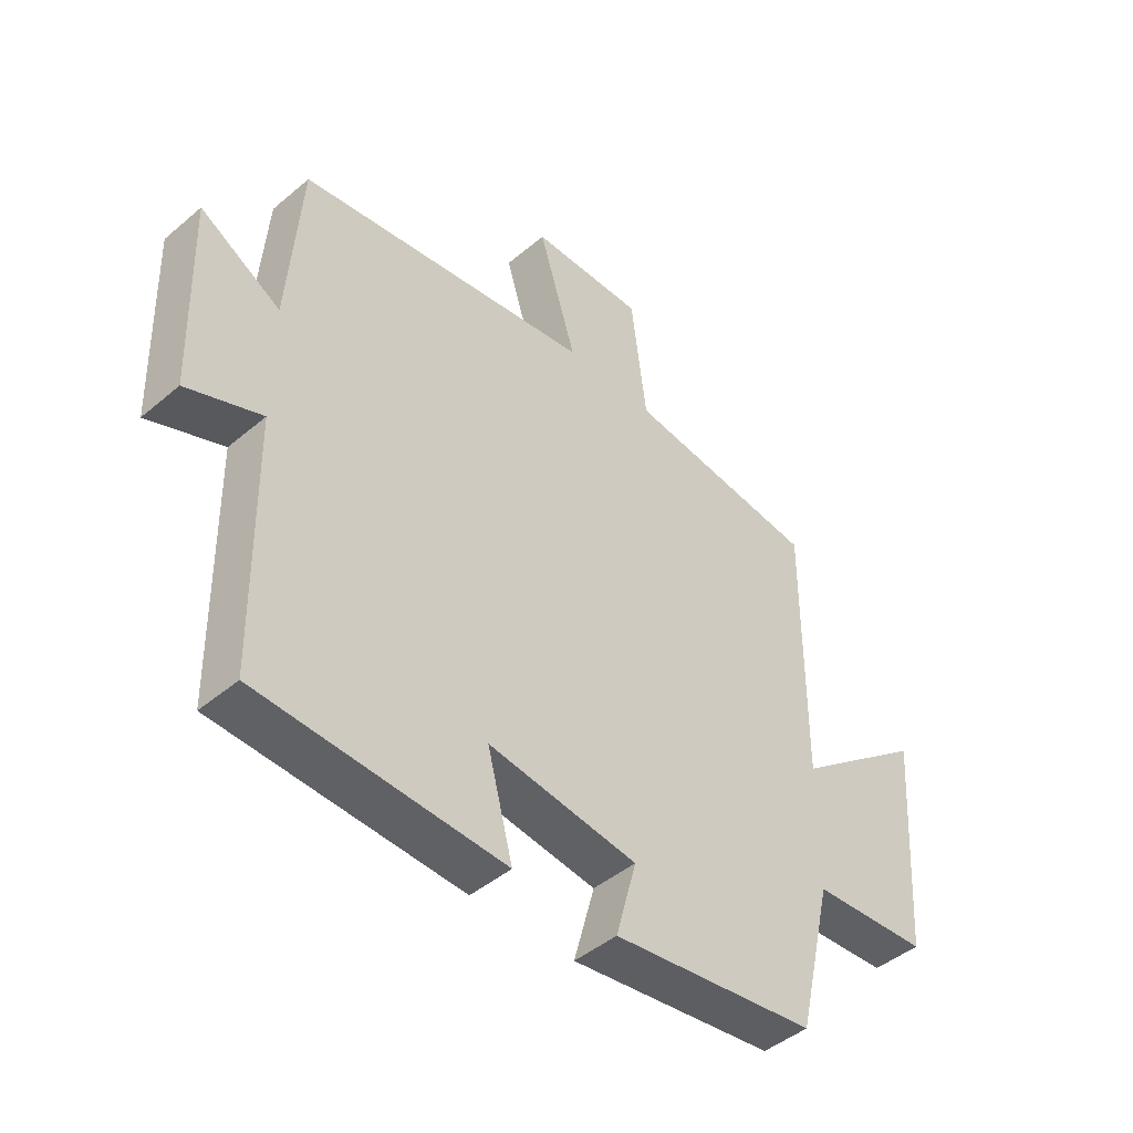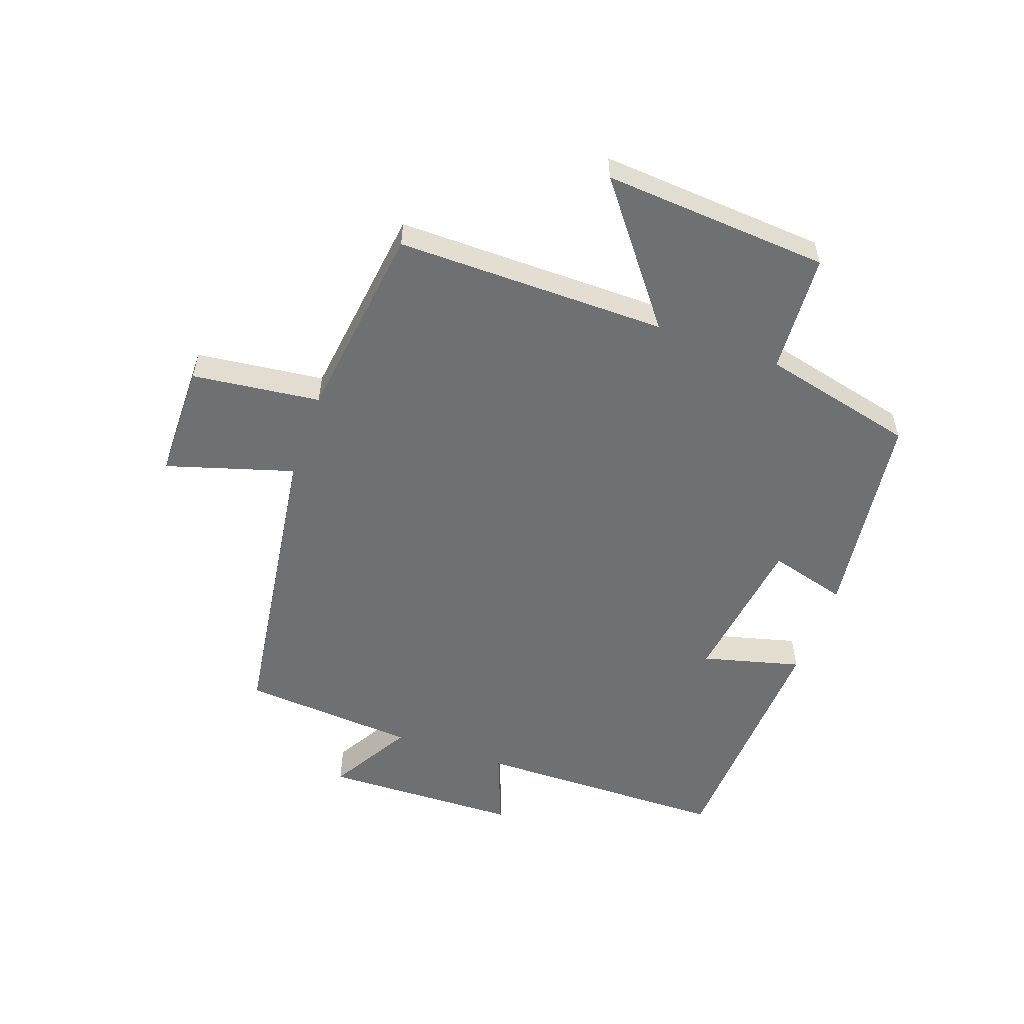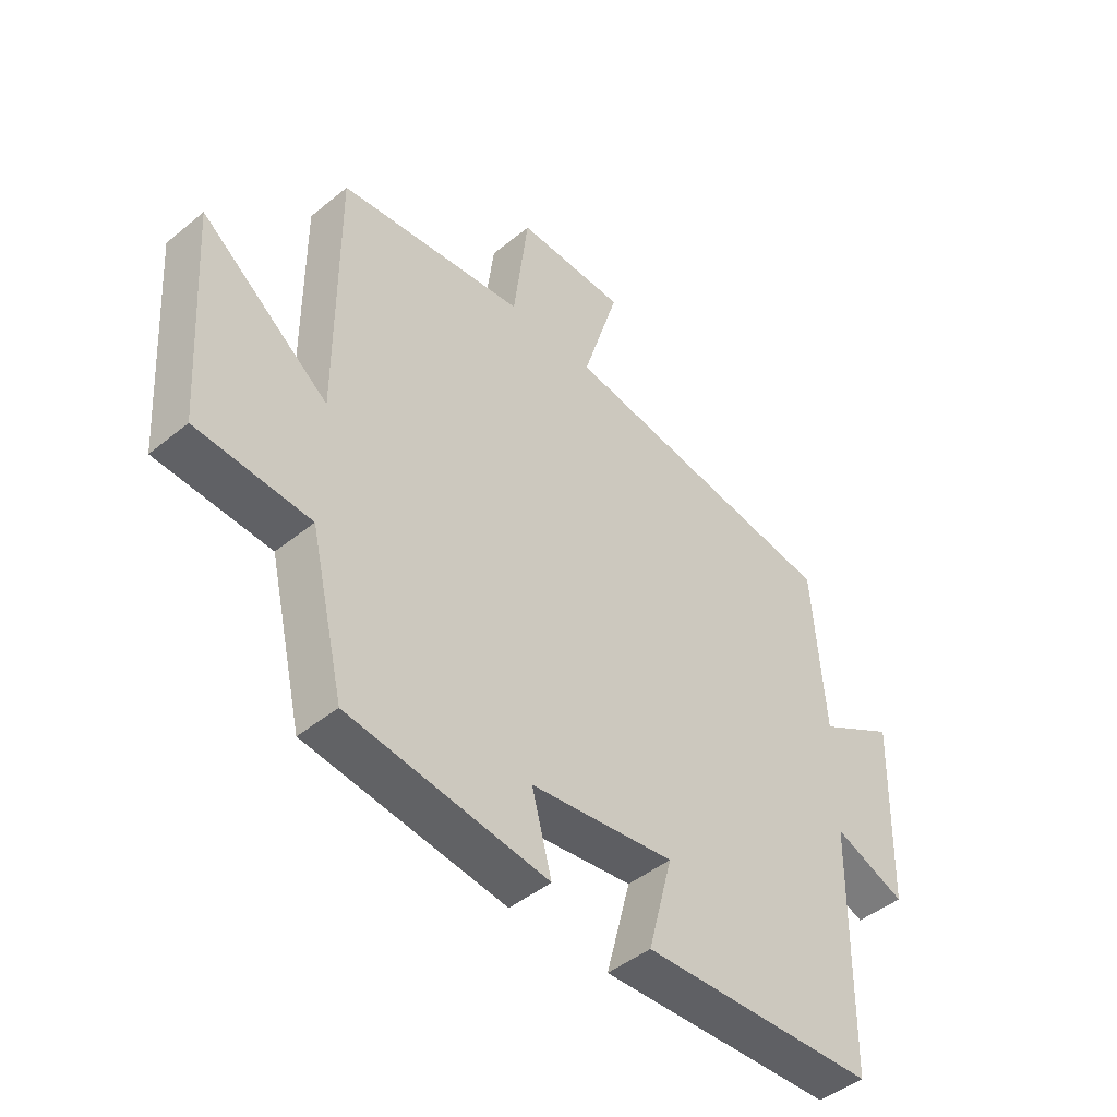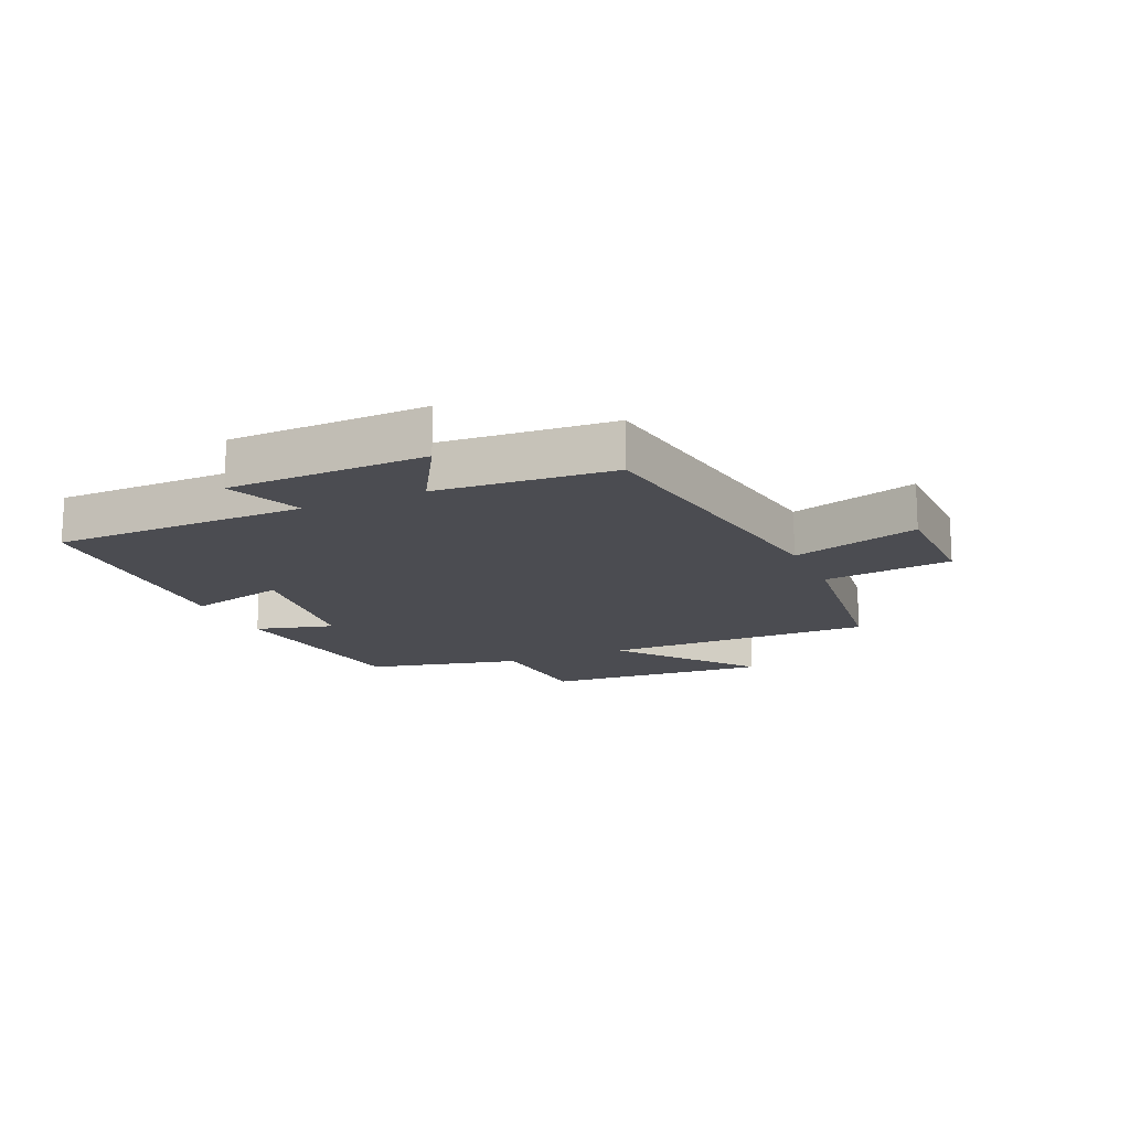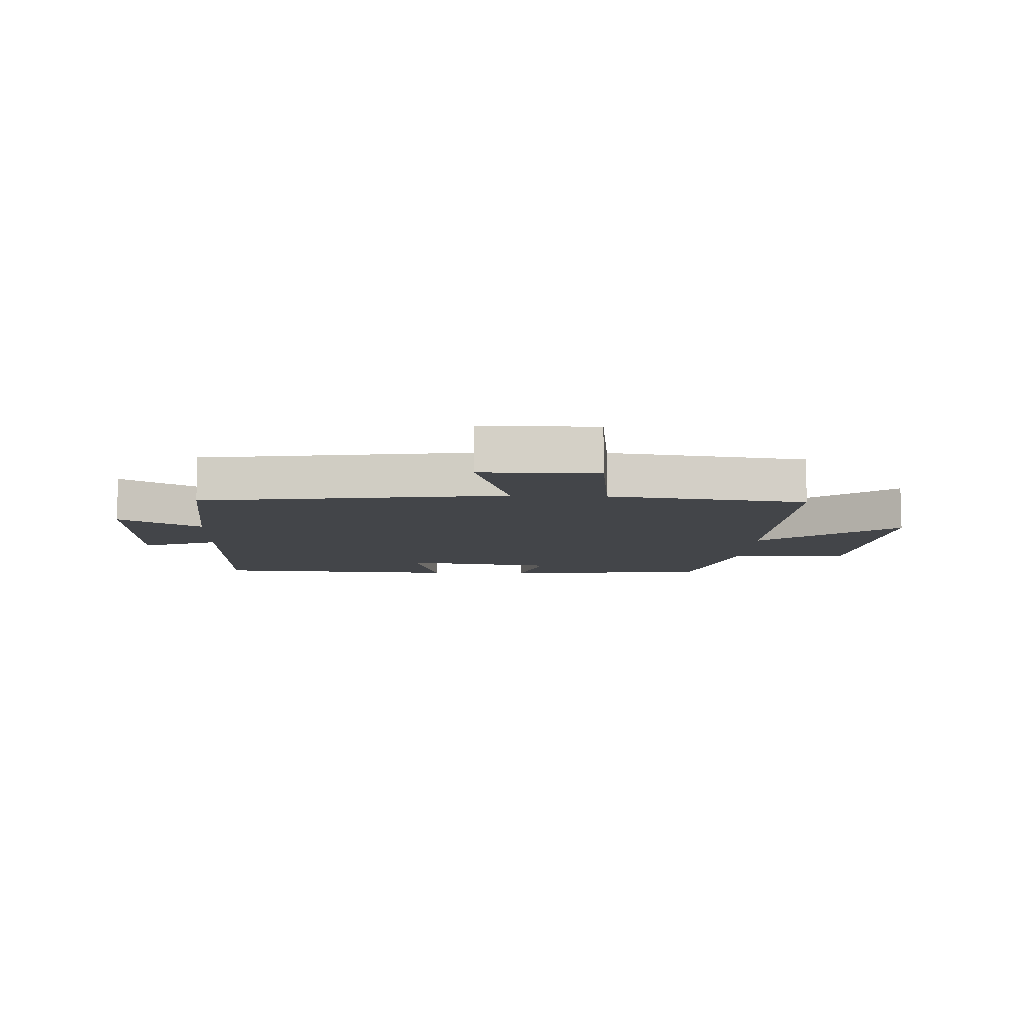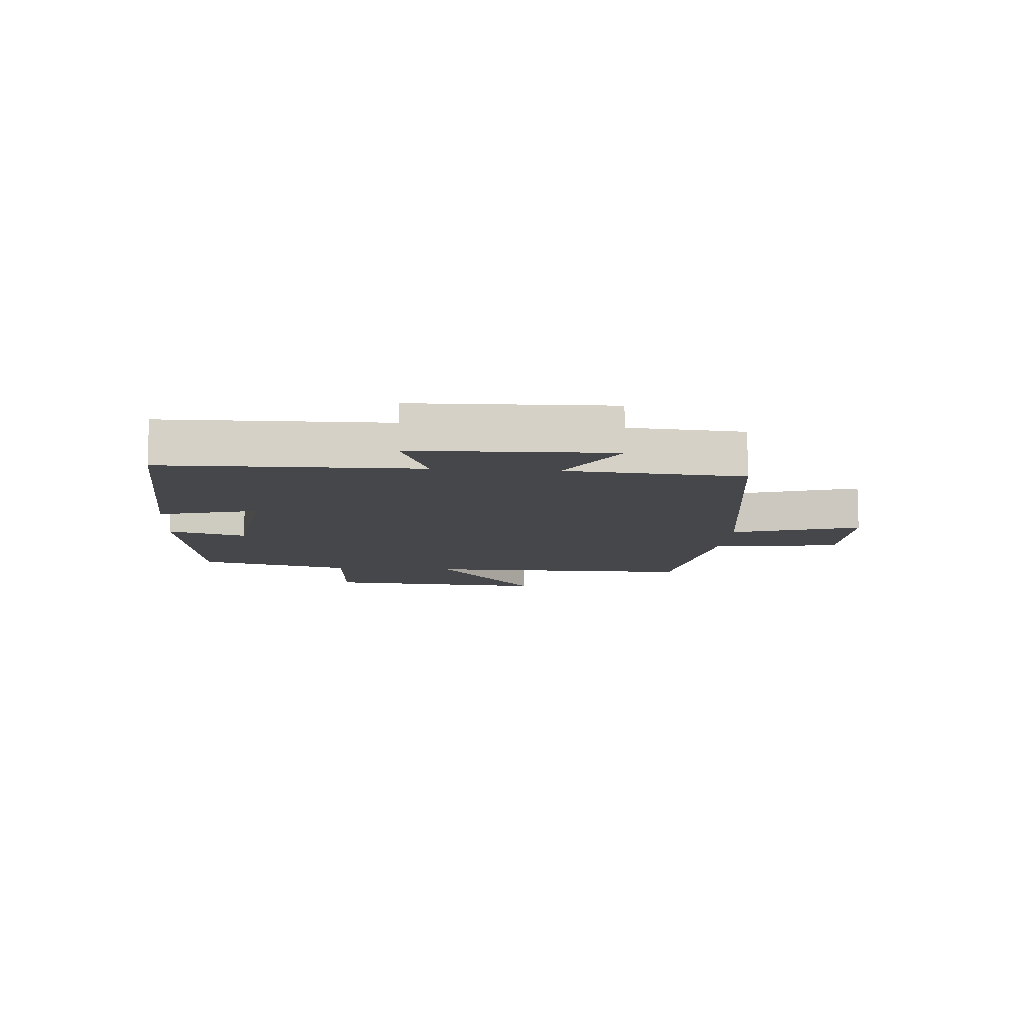
<metadata>
{"format":"obj","ext":"obj","renderer":"f3d","projection":"perspective","resolution":1024,"background":"white","views":[{"elev":-45.3,"azim":-45.8,"up":"+Z"},{"elev":-54.9,"azim":70.3,"up":"+Y"},{"elev":-45.8,"azim":133.1,"up":"+Z"},{"elev":-15.4,"azim":-66.1,"up":"+Y"},{"elev":-8.8,"azim":-2.9,"up":"+Y"},{"elev":-10.3,"azim":-94.5,"up":"+Y"}]}
</metadata>
<code>
v -0.493 0.07 -0.48
v -0.5 0.07 -0.061
v -0.626 0.07 -0.11
v -0.636 0.07 0.216
v -0.5 0.07 0.137
v -0.479 0.07 0.427
v 0.021 0.07 0.5
v -0.043 0.07 0.71
v 0.149 0.07 0.712
v 0.175 0.07 0.5
v 0.502 0.07 0.459
v 0.5 0.07 0.012
v 0.724 0.07 0.186
v 0.698 0.07 -0.188
v 0.5 0.07 -0.2
v 0.44 0.07 -0.455
v 0.093 0.07 -0.5
v 0.128 0.07 -0.371
v -0.124 0.07 -0.337
v -0.081 0.07 -0.5
v -0.493 0 -0.48
v -0.5 0 -0.061
v -0.626 0 -0.11
v -0.636 0 0.216
v -0.5 0 0.137
v -0.479 0 0.427
v 0.021 0 0.5
v -0.043 0 0.71
v 0.149 0 0.712
v 0.175 0 0.5
v 0.502 0 0.459
v 0.5 0 0.012
v 0.724 0 0.186
v 0.698 0 -0.188
v 0.5 0 -0.2
v 0.44 0 -0.455
v 0.093 0 -0.5
v 0.128 0 -0.371
v -0.124 0 -0.337
v -0.081 0 -0.5
f 19 20 1 2
f 18 19 2
f 15 16 17 18
f 15 18 2
f 12 13 14 15
f 12 15 2
f 10 11 12 2
f 7 8 9 10
f 5 6 7 10
f 5 10 2 3
f 3 4 5
f 22 21 40 39
f 22 39 38
f 38 37 36 35
f 22 38 35
f 35 34 33 32
f 22 35 32
f 22 32 31 30
f 30 29 28 27
f 30 27 26 25
f 23 22 30 25
f 25 24 23
f 1 21 22 2
f 2 22 23 3
f 3 23 24 4
f 4 24 25 5
f 5 25 26 6
f 6 26 27 7
f 7 27 28 8
f 8 28 29 9
f 9 29 30 10
f 10 30 31 11
f 11 31 32 12
f 12 32 33 13
f 13 33 34 14
f 14 34 35 15
f 15 35 36 16
f 16 36 37 17
f 17 37 38 18
f 18 38 39 19
f 19 39 40 20
f 20 40 21 1

</code>
